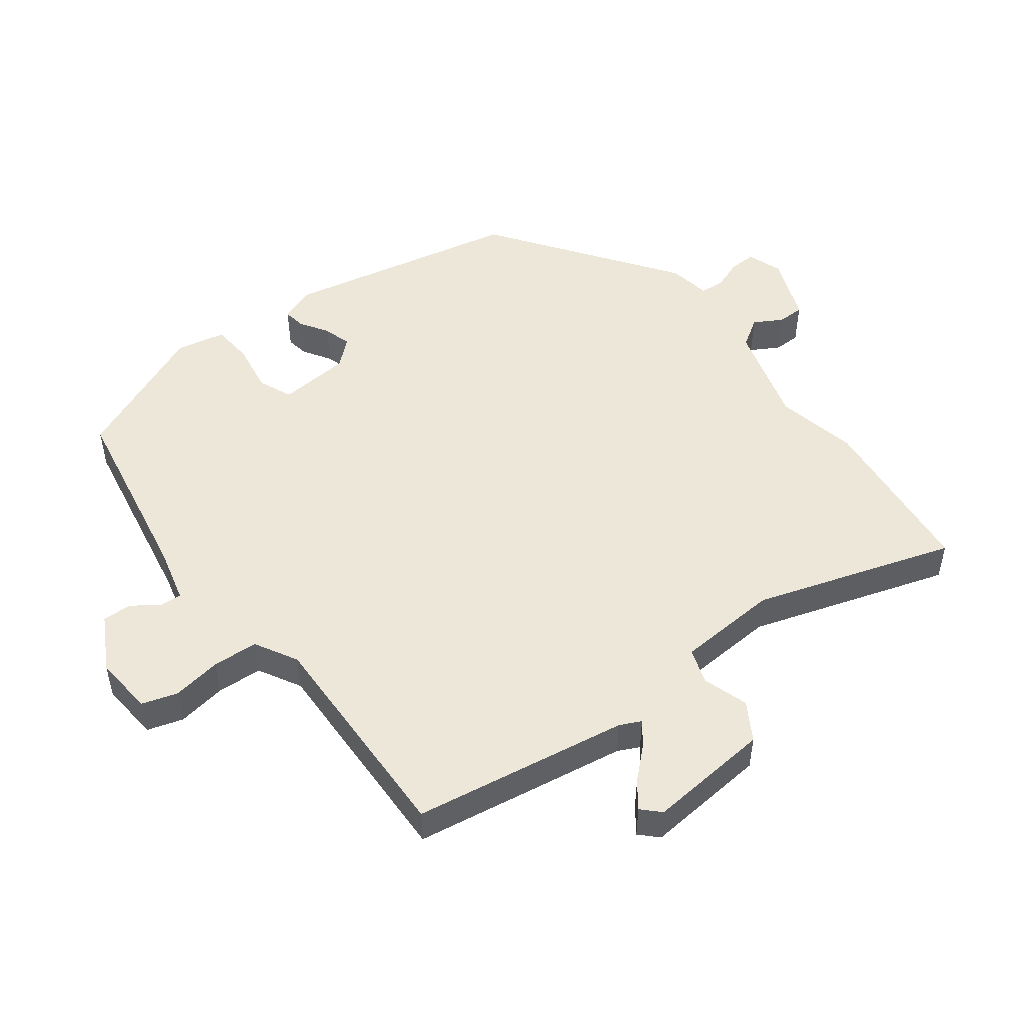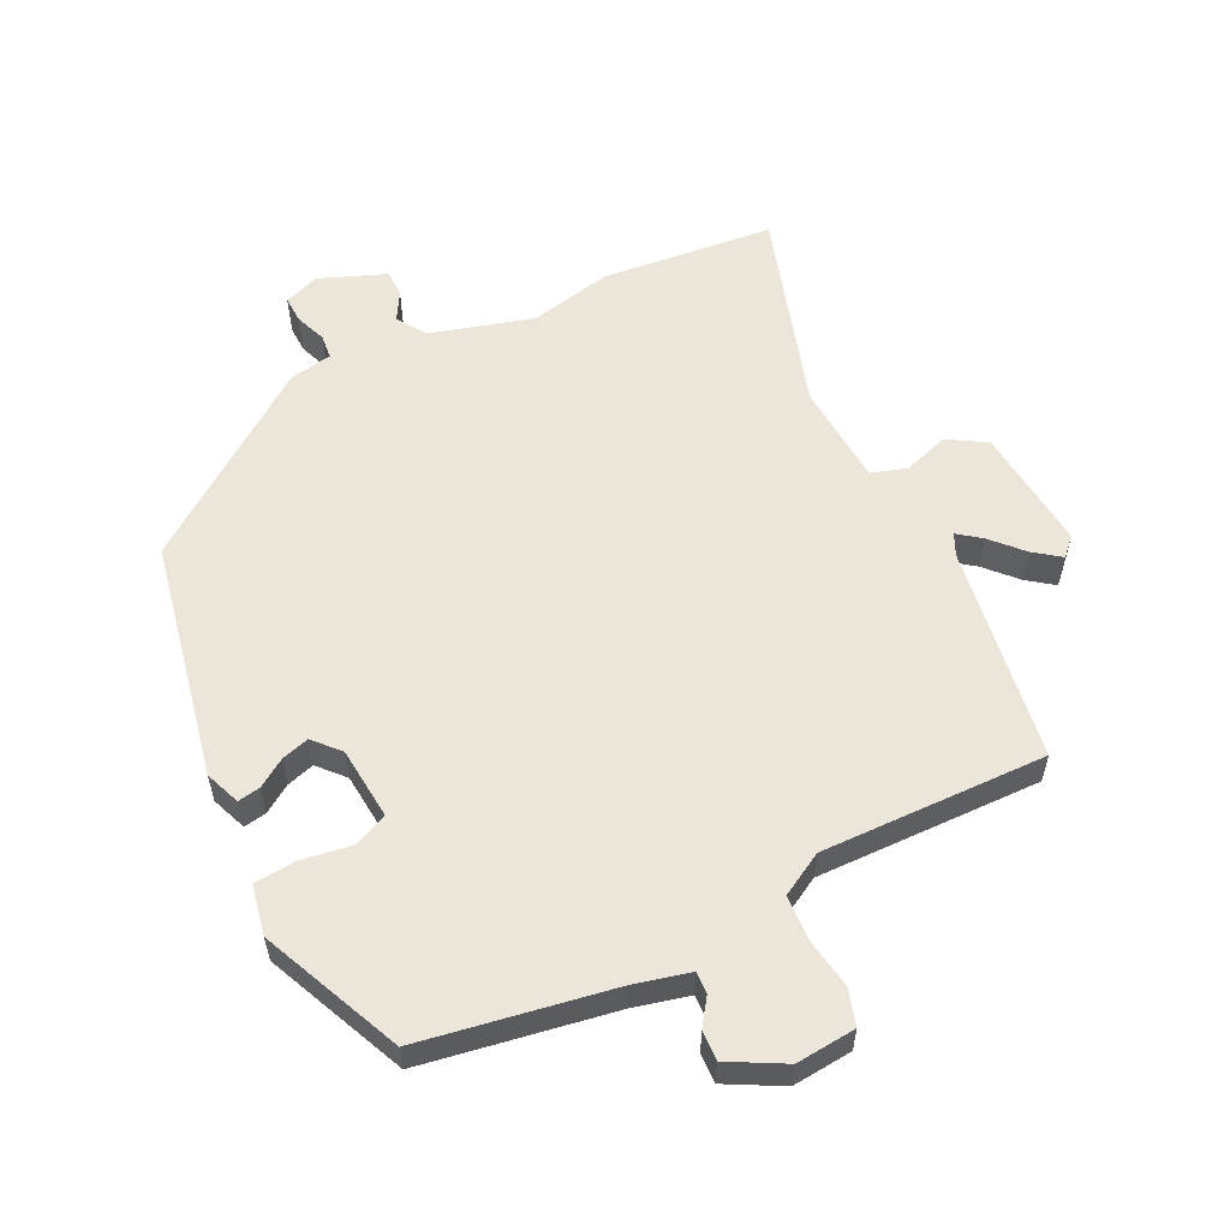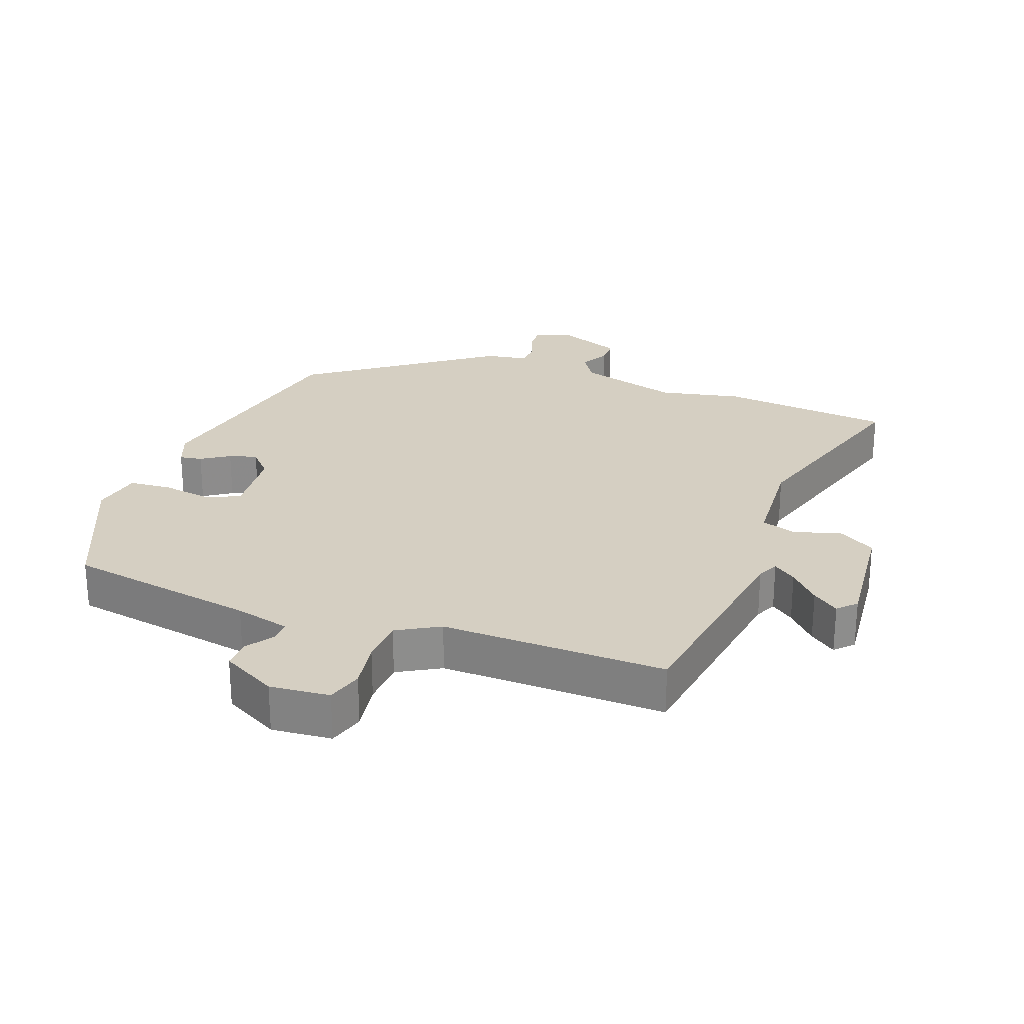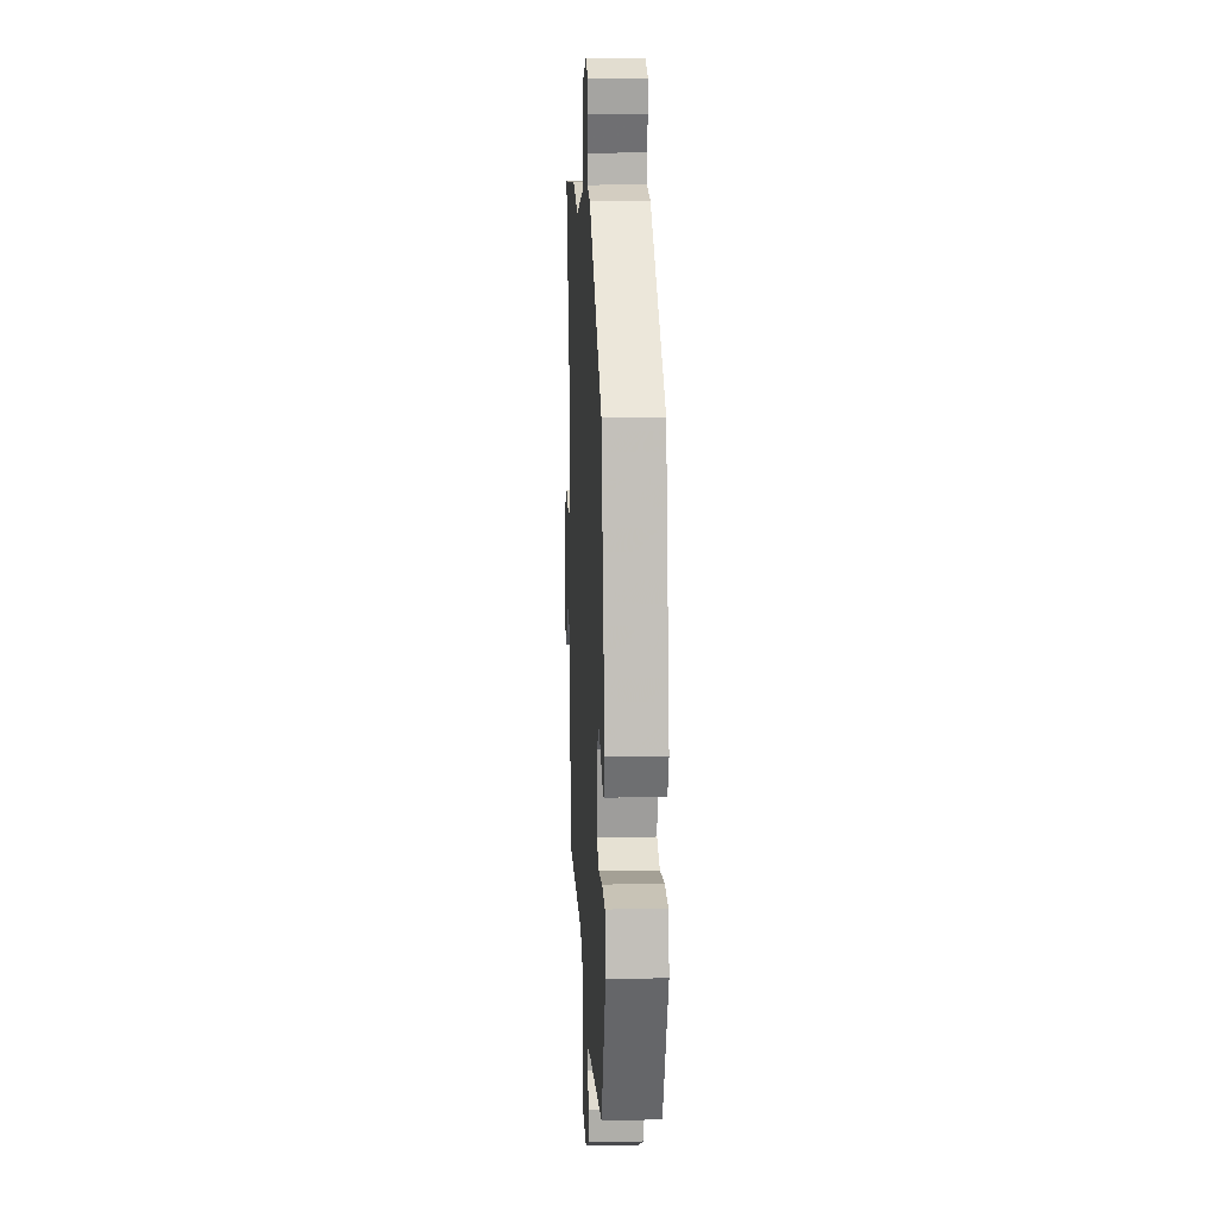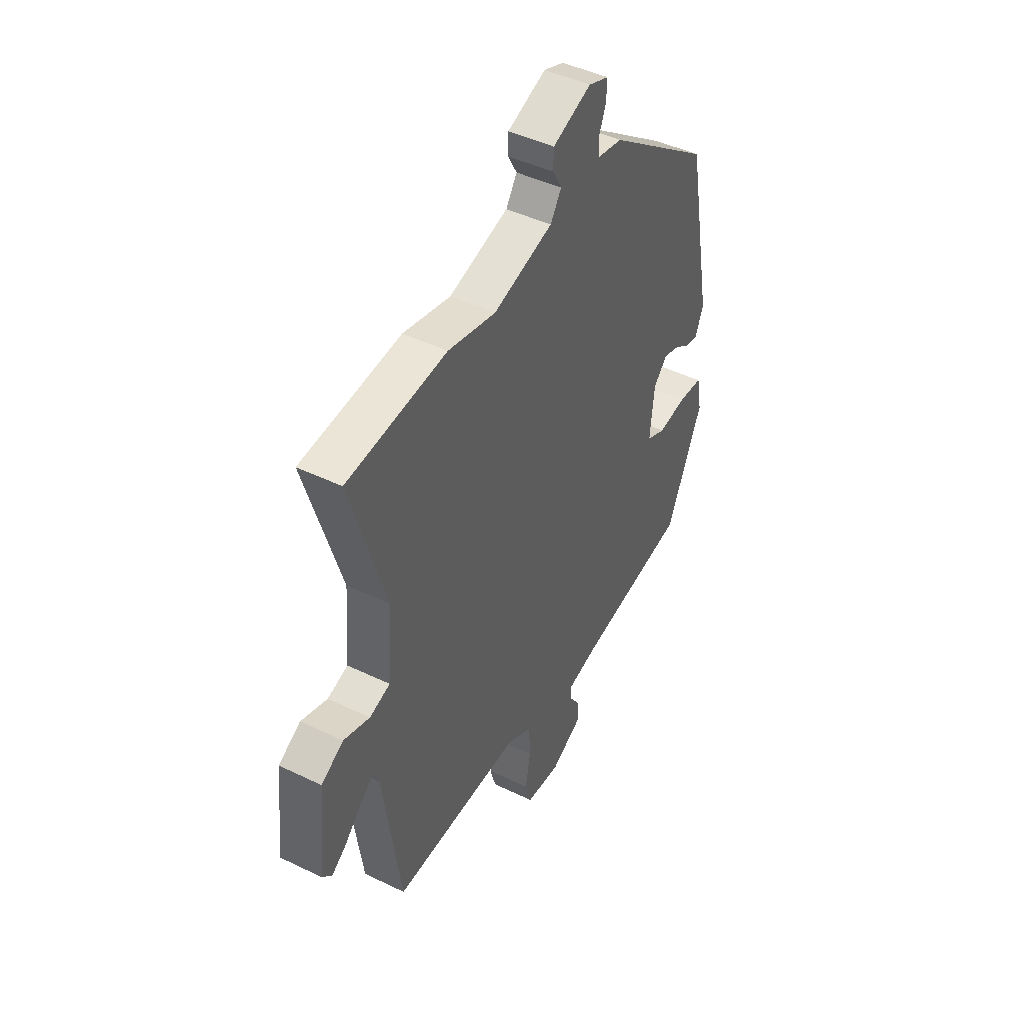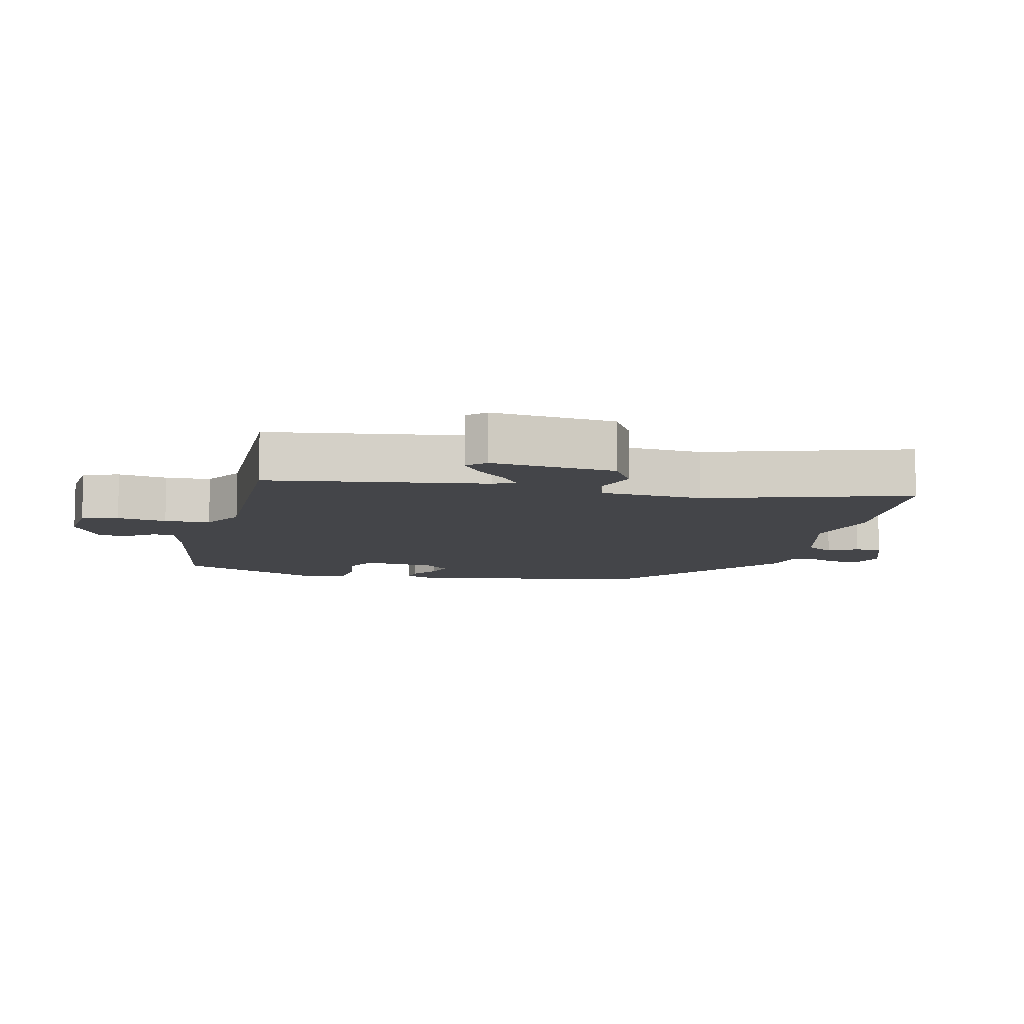
<metadata>
{"format":"obj","ext":"obj","renderer":"f3d","projection":"perspective","resolution":1024,"background":"white","views":[{"elev":50.1,"azim":-126.2,"up":"+Y"},{"elev":57.2,"azim":154.4,"up":"+Y"},{"elev":25.9,"azim":-159.2,"up":"+Y"},{"elev":14.1,"azim":87.1,"up":"+Z"},{"elev":45.3,"azim":-60.8,"up":"+Z"},{"elev":-9.1,"azim":-103.0,"up":"+Y"}]}
</metadata>
<code>
v -0.584 0.07 0.492
v -0.323 0.07 0.516
v -0.198 0.07 0.488
v -0.042 0.07 0.531
v -0.013 0.07 0.575
v -0.037 0.07 0.618
v -0.036 0.07 0.659
v 0.065 0.07 0.697
v 0.118 0.07 0.677
v 0.116 0.07 0.636
v 0.098 0.07 0.59
v 0.101 0.07 0.553
v 0.165 0.07 0.541
v 0.44 0.07 0.337
v 0.509 0.07 -0.023
v 0.488 0.07 -0.076
v 0.454 0.07 -0.07
v 0.412 0.07 -0.042
v 0.37 0.07 -0.029
v 0.334 0.07 -0.068
v 0.323 0.07 -0.178
v 0.374 0.07 -0.201
v 0.45 0.07 -0.19
v 0.514 0.07 -0.196
v 0.528 0.07 -0.272
v 0.433 0.07 -0.483
v 0.143 0.07 -0.53
v 0.059 0.07 -0.55
v 0.06 0.07 -0.583
v 0.088 0.07 -0.624
v 0.089 0.07 -0.669
v 0.005 0.07 -0.713
v -0.086 0.07 -0.704
v -0.102 0.07 -0.649
v -0.089 0.07 -0.574
v -0.092 0.07 -0.505
v -0.156 0.07 -0.468
v -0.498 0.07 -0.472
v -0.545 0.07 -0.143
v -0.56 0.07 -0.11
v -0.595 0.07 -0.136
v -0.639 0.07 -0.182
v -0.679 0.07 -0.211
v -0.705 0.07 -0.184
v -0.685 0.07 0.004
v -0.627 0.07 0.038
v -0.558 0.07 0.015
v -0.504 0.07 0.032
v -0.492 0.07 0.187
v -0.584 0 0.492
v -0.323 0 0.516
v -0.198 0 0.488
v -0.042 0 0.531
v -0.013 0 0.575
v -0.037 0 0.618
v -0.036 0 0.659
v 0.065 0 0.697
v 0.118 0 0.677
v 0.116 0 0.636
v 0.098 0 0.59
v 0.101 0 0.553
v 0.165 0 0.541
v 0.44 0 0.337
v 0.509 0 -0.023
v 0.488 0 -0.076
v 0.454 0 -0.07
v 0.412 0 -0.042
v 0.37 0 -0.029
v 0.334 0 -0.068
v 0.323 0 -0.178
v 0.374 0 -0.201
v 0.45 0 -0.19
v 0.514 0 -0.196
v 0.528 0 -0.272
v 0.433 0 -0.483
v 0.143 0 -0.53
v 0.059 0 -0.55
v 0.06 0 -0.583
v 0.088 0 -0.624
v 0.089 0 -0.669
v 0.005 0 -0.713
v -0.086 0 -0.704
v -0.102 0 -0.649
v -0.089 0 -0.574
v -0.092 0 -0.505
v -0.156 0 -0.468
v -0.498 0 -0.472
v -0.545 0 -0.143
v -0.56 0 -0.11
v -0.595 0 -0.136
v -0.639 0 -0.182
v -0.679 0 -0.211
v -0.705 0 -0.184
v -0.685 0 0.004
v -0.627 0 0.038
v -0.558 0 0.015
v -0.504 0 0.032
v -0.492 0 0.187
f 45 46 47
f 44 45 47
f 43 44 47
f 42 43 47
f 41 42 47
f 40 41 47 48
f 39 40 48
f 37 38 39 48
f 36 37 48 49
f 33 34 35
f 32 33 35
f 31 32 35
f 30 31 35
f 29 30 35
f 28 29 35 36
f 1 2 3
f 49 1 3
f 36 49 3
f 28 36 3
f 27 28 3
f 25 26 27
f 24 25 27
f 23 24 27
f 22 23 27
f 16 17 18
f 15 16 18
f 14 15 18
f 13 14 18
f 12 13 18
f 12 18 19
f 9 10 11
f 8 9 11
f 7 8 11
f 6 7 11
f 5 6 11
f 4 5 11 12
f 12 19 20
f 4 12 20
f 3 4 20
f 21 22 27
f 3 20 21 27
f 96 95 94
f 96 94 93
f 96 93 92
f 96 92 91
f 96 91 90
f 97 96 90 89
f 97 89 88
f 97 88 87 86
f 98 97 86 85
f 84 83 82
f 84 82 81
f 84 81 80
f 84 80 79
f 84 79 78
f 85 84 78 77
f 52 51 50
f 52 50 98
f 52 98 85
f 52 85 77
f 52 77 76
f 76 75 74
f 76 74 73
f 76 73 72
f 76 72 71
f 67 66 65
f 67 65 64
f 67 64 63
f 67 63 62
f 67 62 61
f 68 67 61
f 60 59 58
f 60 58 57
f 60 57 56
f 60 56 55
f 60 55 54
f 61 60 54 53
f 69 68 61
f 69 61 53
f 69 53 52
f 76 71 70
f 76 70 69 52
f 1 50 51 2
f 2 51 52 3
f 3 52 53 4
f 4 53 54 5
f 5 54 55 6
f 6 55 56 7
f 7 56 57 8
f 8 57 58 9
f 9 58 59 10
f 10 59 60 11
f 11 60 61 12
f 12 61 62 13
f 13 62 63 14
f 14 63 64 15
f 15 64 65 16
f 16 65 66 17
f 17 66 67 18
f 18 67 68 19
f 19 68 69 20
f 20 69 70 21
f 21 70 71 22
f 22 71 72 23
f 23 72 73 24
f 24 73 74 25
f 25 74 75 26
f 26 75 76 27
f 27 76 77 28
f 28 77 78 29
f 29 78 79 30
f 30 79 80 31
f 31 80 81 32
f 32 81 82 33
f 33 82 83 34
f 34 83 84 35
f 35 84 85 36
f 36 85 86 37
f 37 86 87 38
f 38 87 88 39
f 39 88 89 40
f 40 89 90 41
f 41 90 91 42
f 42 91 92 43
f 43 92 93 44
f 44 93 94 45
f 45 94 95 46
f 46 95 96 47
f 47 96 97 48
f 48 97 98 49
f 49 98 50 1

</code>
